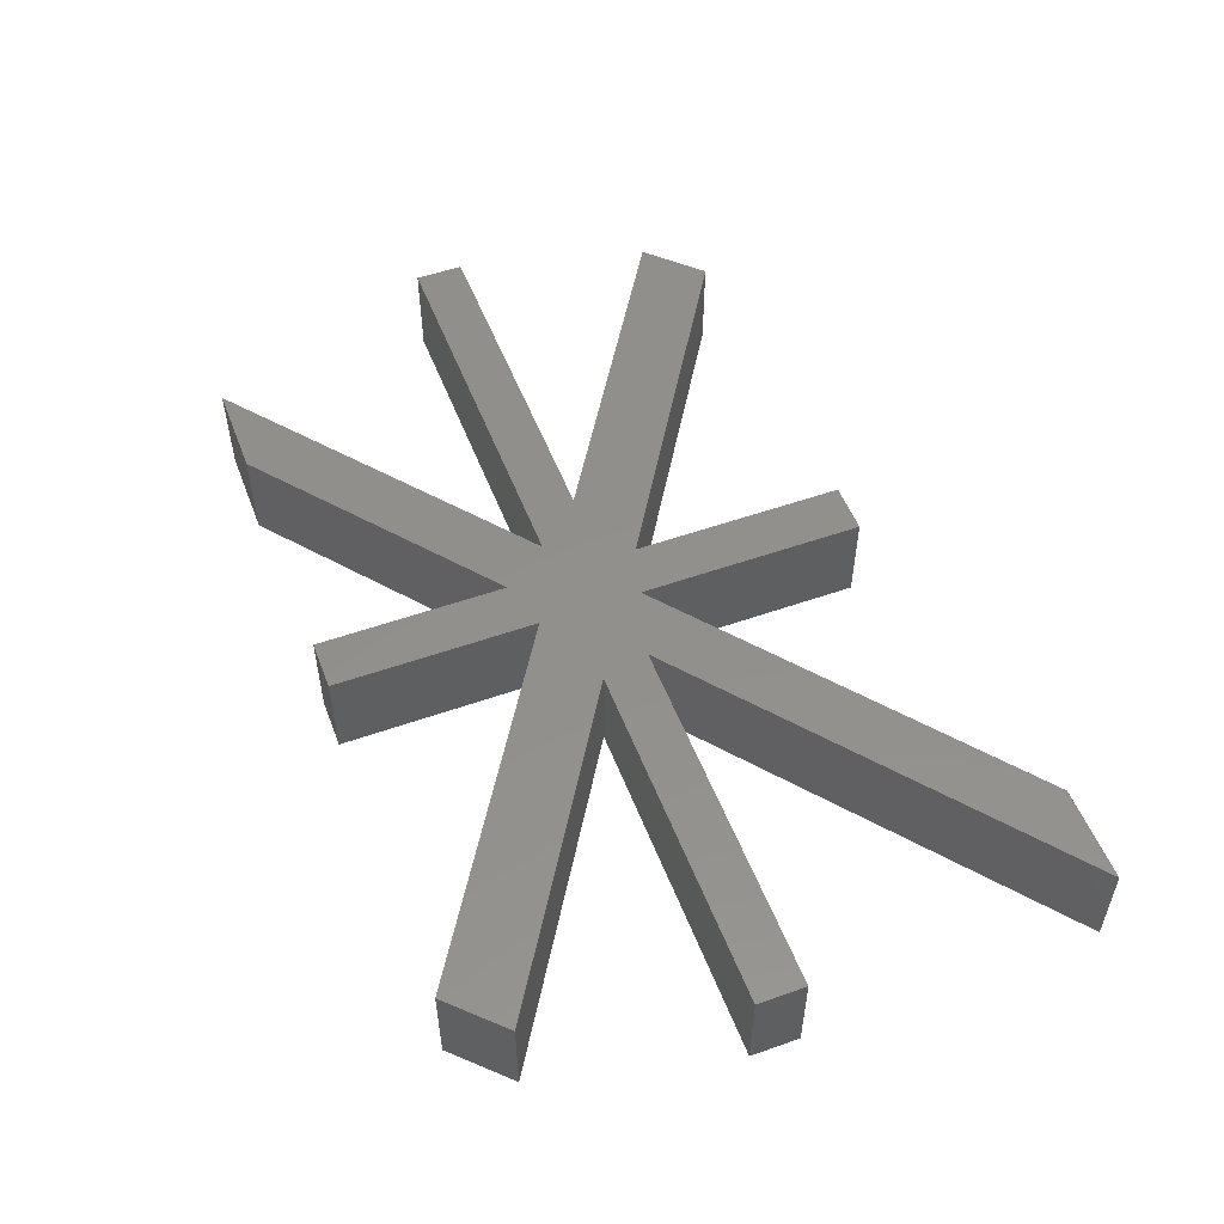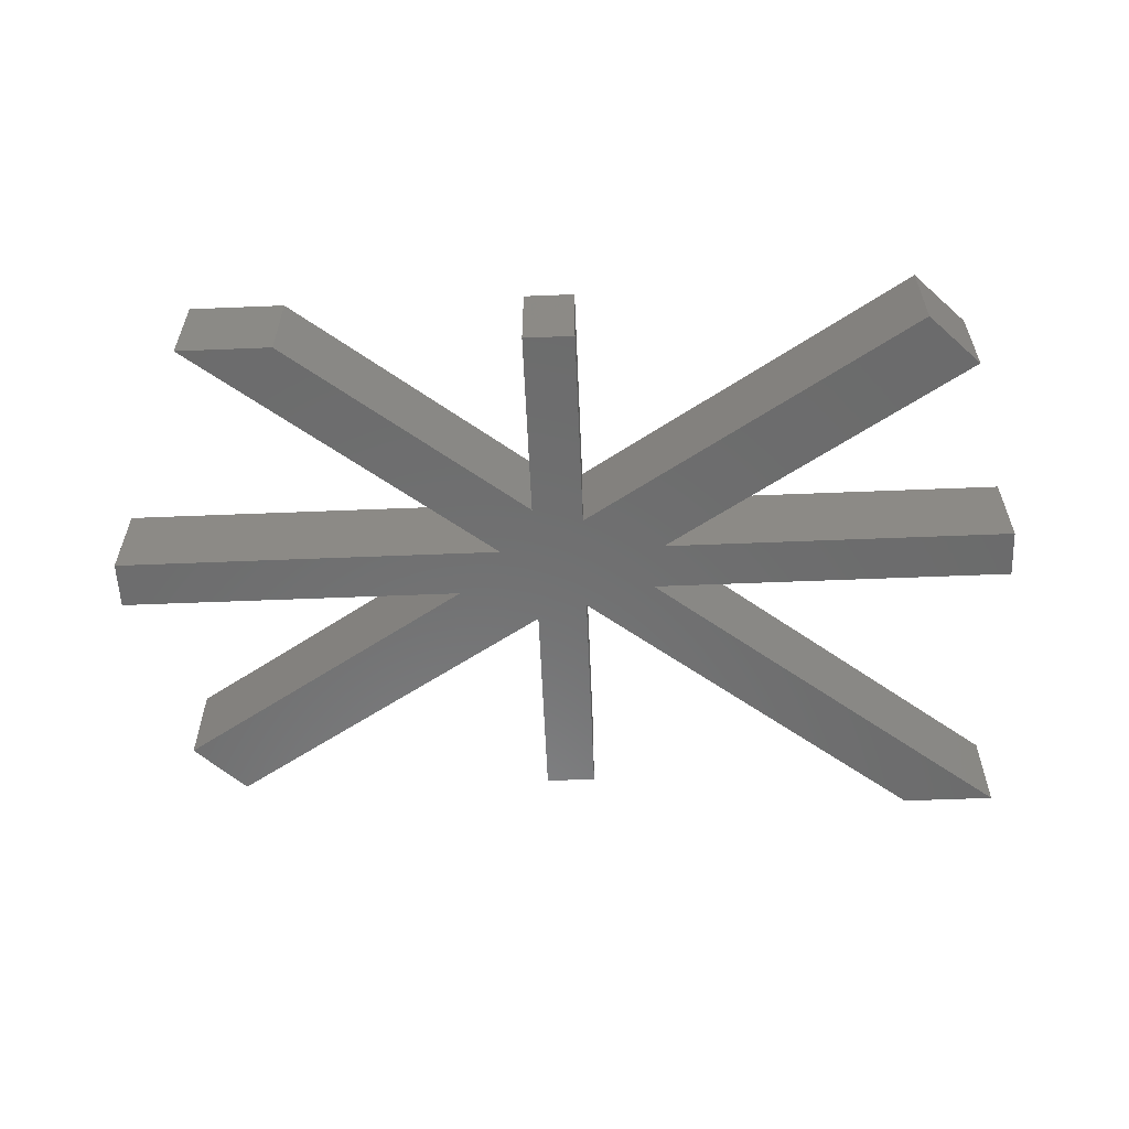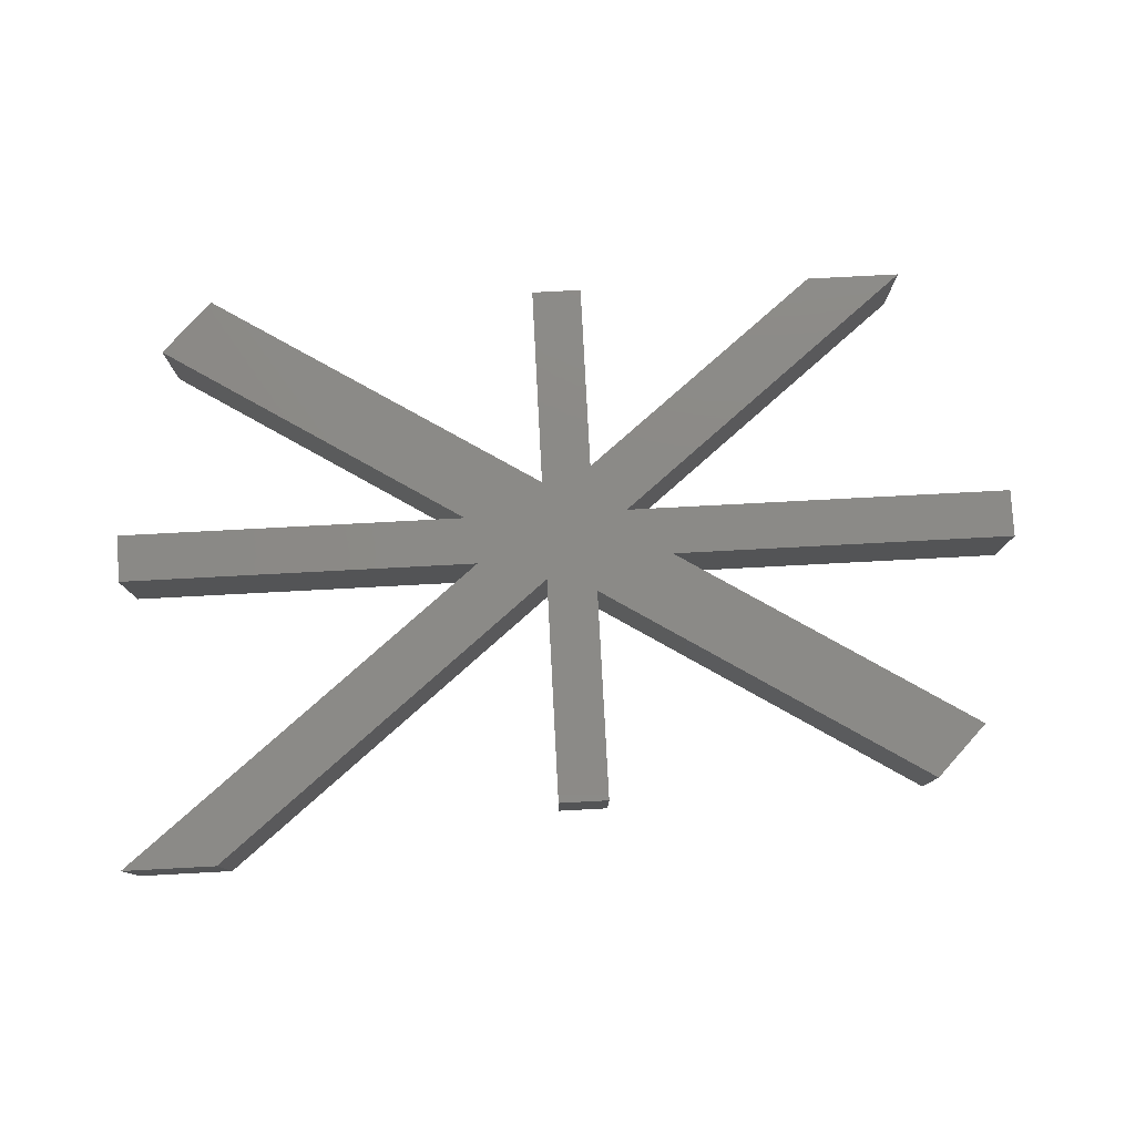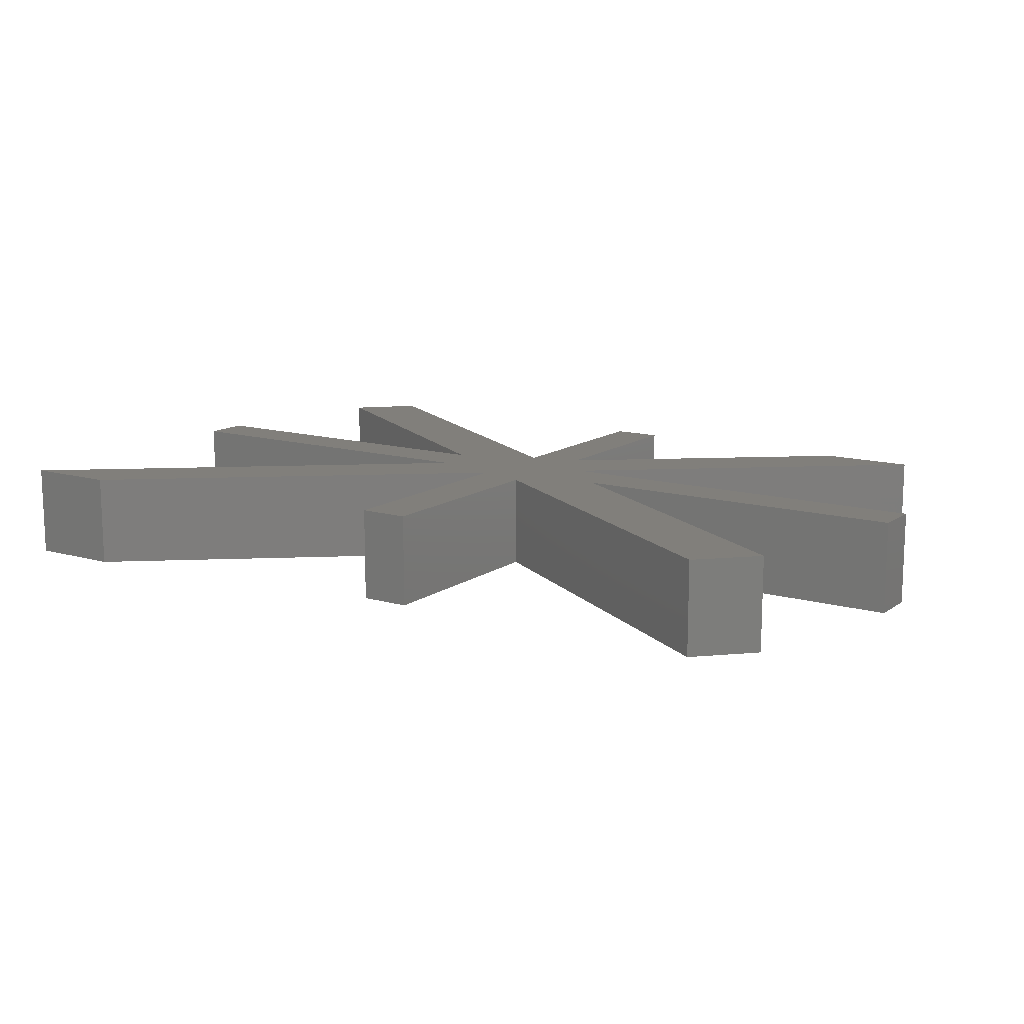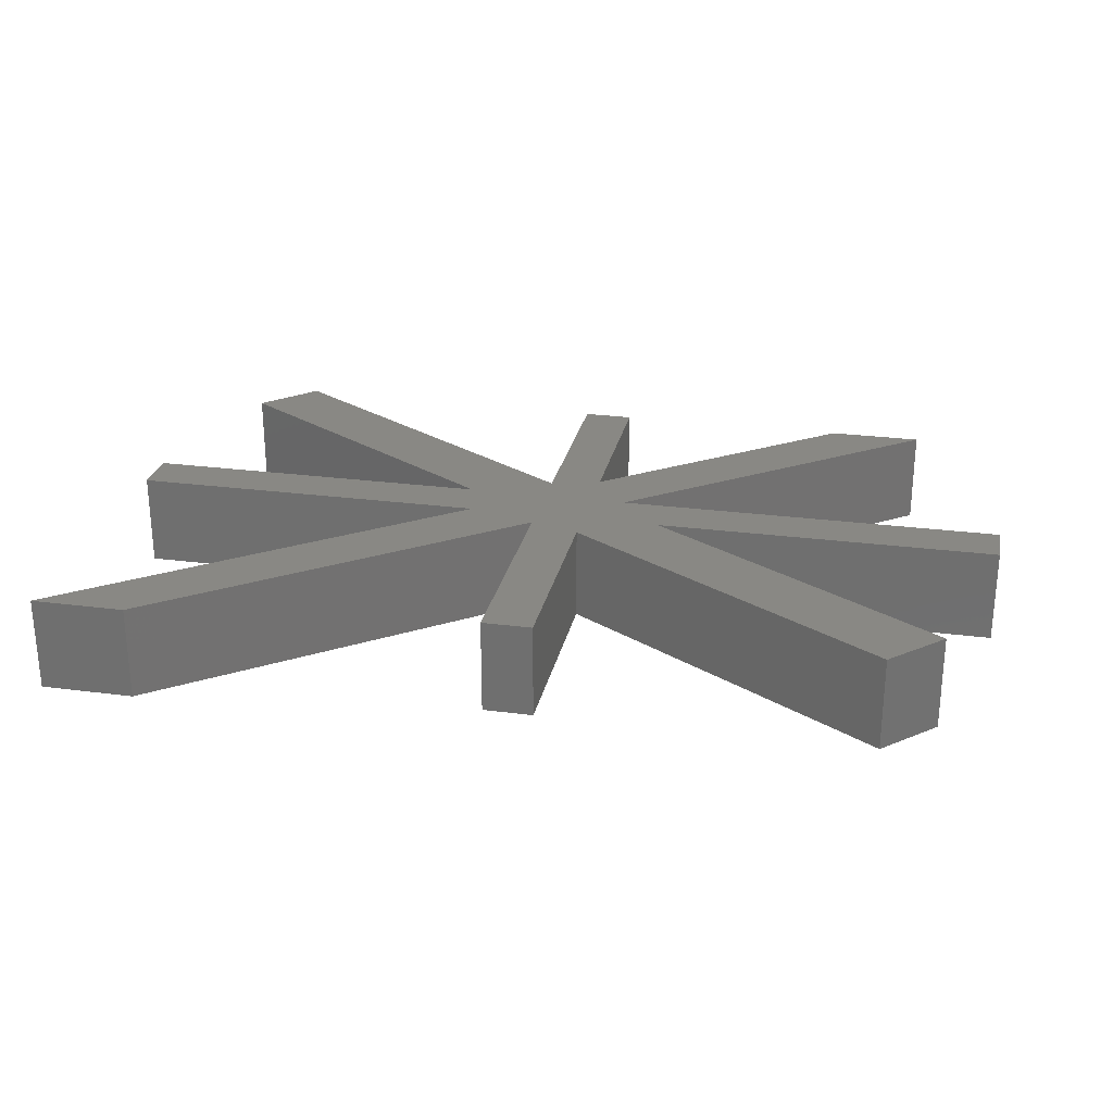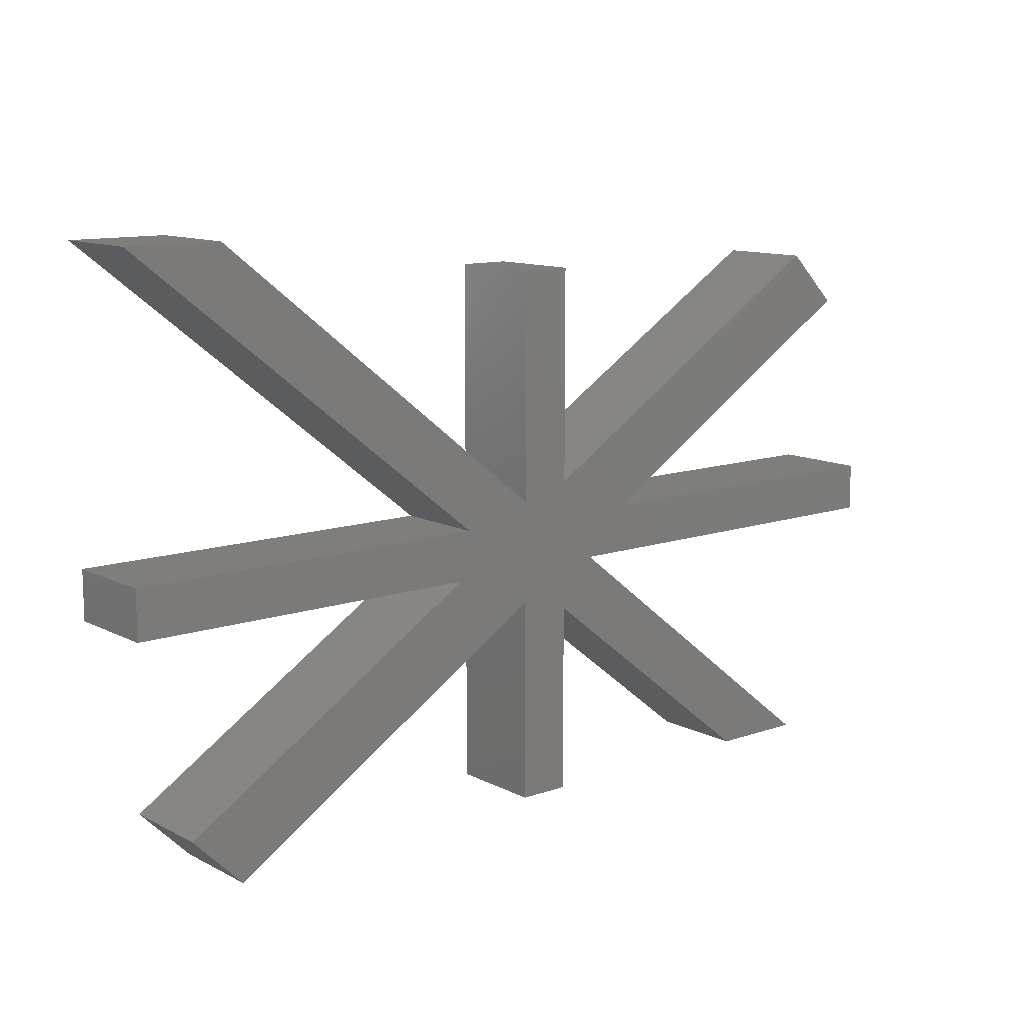
<metadata>
{"format":"stl","ext":"stl","renderer":"f3d","projection":"perspective","resolution":1024,"background":"white","views":[{"elev":52.6,"azim":69.2,"up":"+Z"},{"elev":-58.0,"azim":2.4,"up":"+Z"},{"elev":78.5,"azim":177.0,"up":"+Z"},{"elev":13.2,"azim":-146.7,"up":"+Z"},{"elev":26.2,"azim":-168.3,"up":"+Z"},{"elev":11.7,"azim":140.5,"up":"+Y"}]}
</metadata>
<code>
# stl→obj: 48 verts, 92 faces
v 0.3984 0.07854 0
v 0.3984 0.03906 0
v 0.09872 0.07854 0
v -0.02857 0.03906 0
v 0.1078 0.03906 0
v 0.04145 0.01167 0
v 1.388e-17 -0.0002027 0
v -0.1956 -0.1562 0
v -0.2734 -0.1562 0
v -0.3516 0.07854 0
v -0.06483 0.07854 0
v -0.3516 0.03906 0
v -0.3125 0.2344 0
v -0.2701 0.2768 0
v -5.551e-17 0.1069 0
v 0.04145 0.09491 0
v 0 0.2812 0
v 0.04145 0.2812 0
v 0.3206 0.3176 0
v 0.3984 0.3176 0
v 0 -0.1562 0
v 0.04145 -0.1562 0
v 0.3169 -0.1617 0
v 0.3594 -0.1192 0
v 0.09872 0.07854 0.07812
v 0.3984 0.03906 0.07812
v 0.3984 0.07854 0.07812
v -2.776e-17 -0.0002027 0.07812
v -0.2734 -0.1562 0.07812
v -0.1956 -0.1562 0.07812
v -0.3516 0.07854 0.07812
v -0.3516 0.03906 0.07812
v -0.02857 0.03906 0.07812
v 0.1078 0.03906 0.07812
v -0.06483 0.07854 0.07812
v 0.04145 0.09491 0.07812
v -5.551e-17 0.1069 0.07812
v -0.2701 0.2768 0.07812
v -0.3125 0.2344 0.07812
v 0.04145 0.01167 0.07812
v 0 0.2812 0.07812
v 0.04145 0.2812 0.07812
v 0.3206 0.3176 0.07812
v 0.3984 0.3176 0.07812
v 0 -0.1562 0.07812
v 0.04145 -0.1562 0.07812
v 0.3169 -0.1617 0.07812
v 0.3594 -0.1192 0.07812
f 1 2 3
f 4 5 6
f 4 6 7
f 4 7 8
f 4 8 9
f 10 11 2
f 10 2 5
f 10 5 4
f 10 4 12
f 11 13 14
f 11 14 15
f 11 15 16
f 11 16 3
f 11 3 2
f 15 17 16
f 16 17 18
f 16 19 3
f 3 19 20
f 21 7 22
f 22 7 6
f 6 5 23
f 23 5 24
f 25 26 27
f 28 29 30
f 31 32 33
f 31 33 34
f 31 34 26
f 31 26 35
f 35 26 25
f 35 25 36
f 35 36 37
f 35 37 38
f 35 38 39
f 33 29 28
f 33 28 40
f 33 40 34
f 37 36 41
f 41 36 42
f 36 25 43
f 43 25 44
f 45 46 28
f 28 46 40
f 40 47 34
f 34 47 48
f 20 19 44
f 44 19 43
f 9 8 29
f 29 8 30
f 30 8 28
f 28 8 7
f 25 3 44
f 44 3 20
f 43 19 36
f 36 19 16
f 33 4 29
f 29 4 9
f 36 16 42
f 42 16 18
f 28 7 45
f 45 7 21
f 32 12 33
f 33 12 4
f 27 1 25
f 25 1 3
f 14 13 38
f 38 13 39
f 23 24 47
f 47 24 48
f 40 6 47
f 47 6 23
f 39 13 35
f 35 13 11
f 37 15 38
f 38 15 14
f 48 24 34
f 34 24 5
f 46 22 40
f 40 22 6
f 41 17 37
f 37 17 15
f 34 5 26
f 26 5 2
f 35 11 31
f 31 11 10
f 2 1 26
f 26 1 27
f 10 12 31
f 31 12 32
f 18 17 42
f 42 17 41
f 21 22 45
f 45 22 46

</code>
